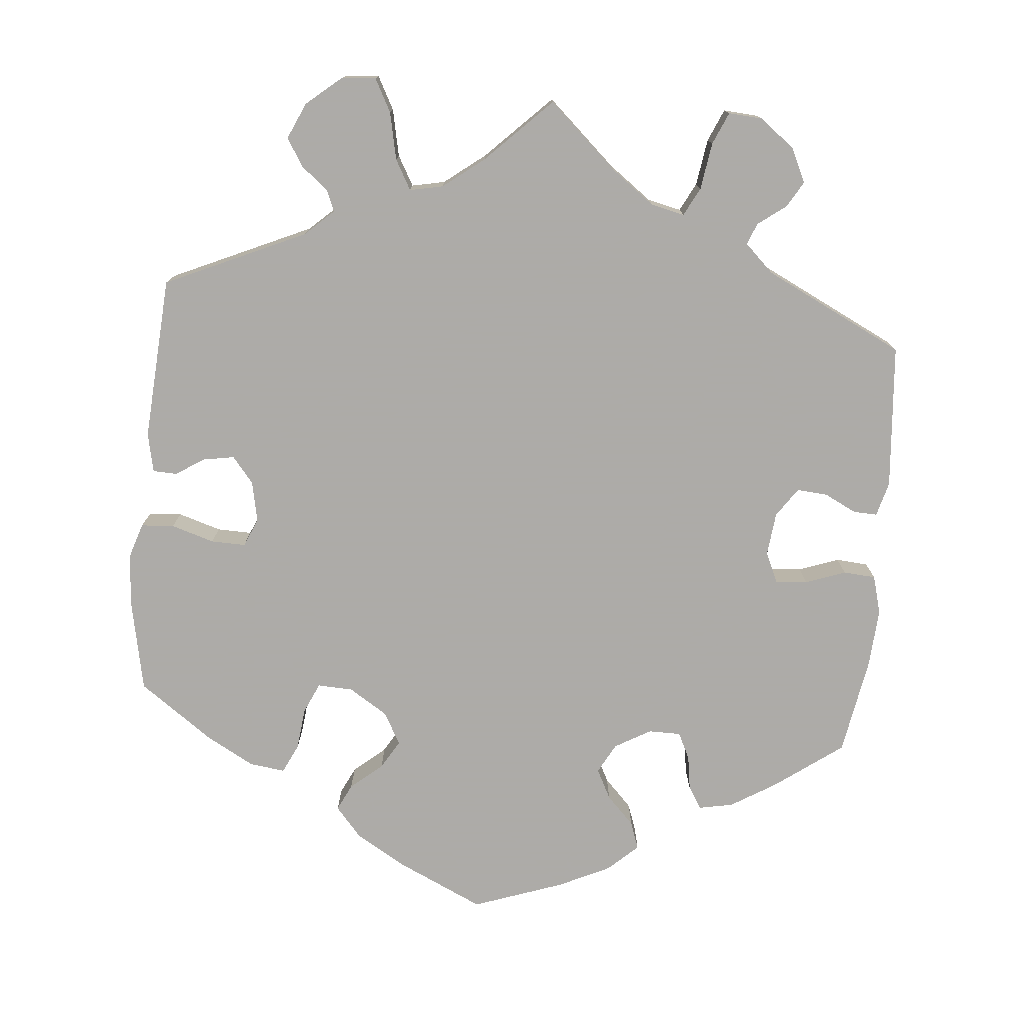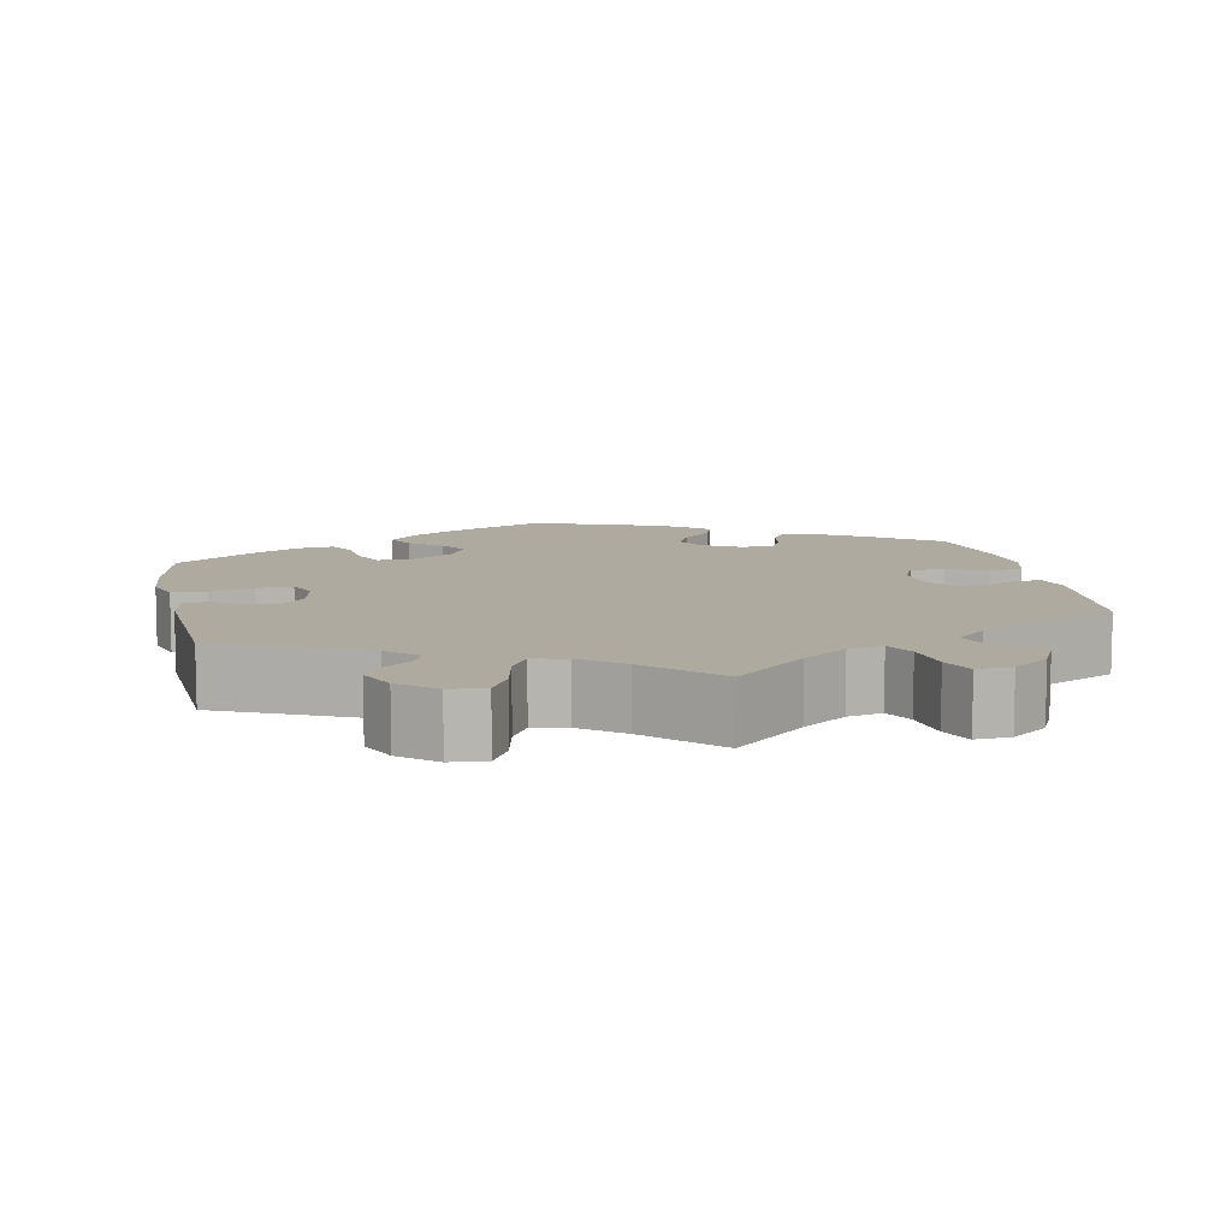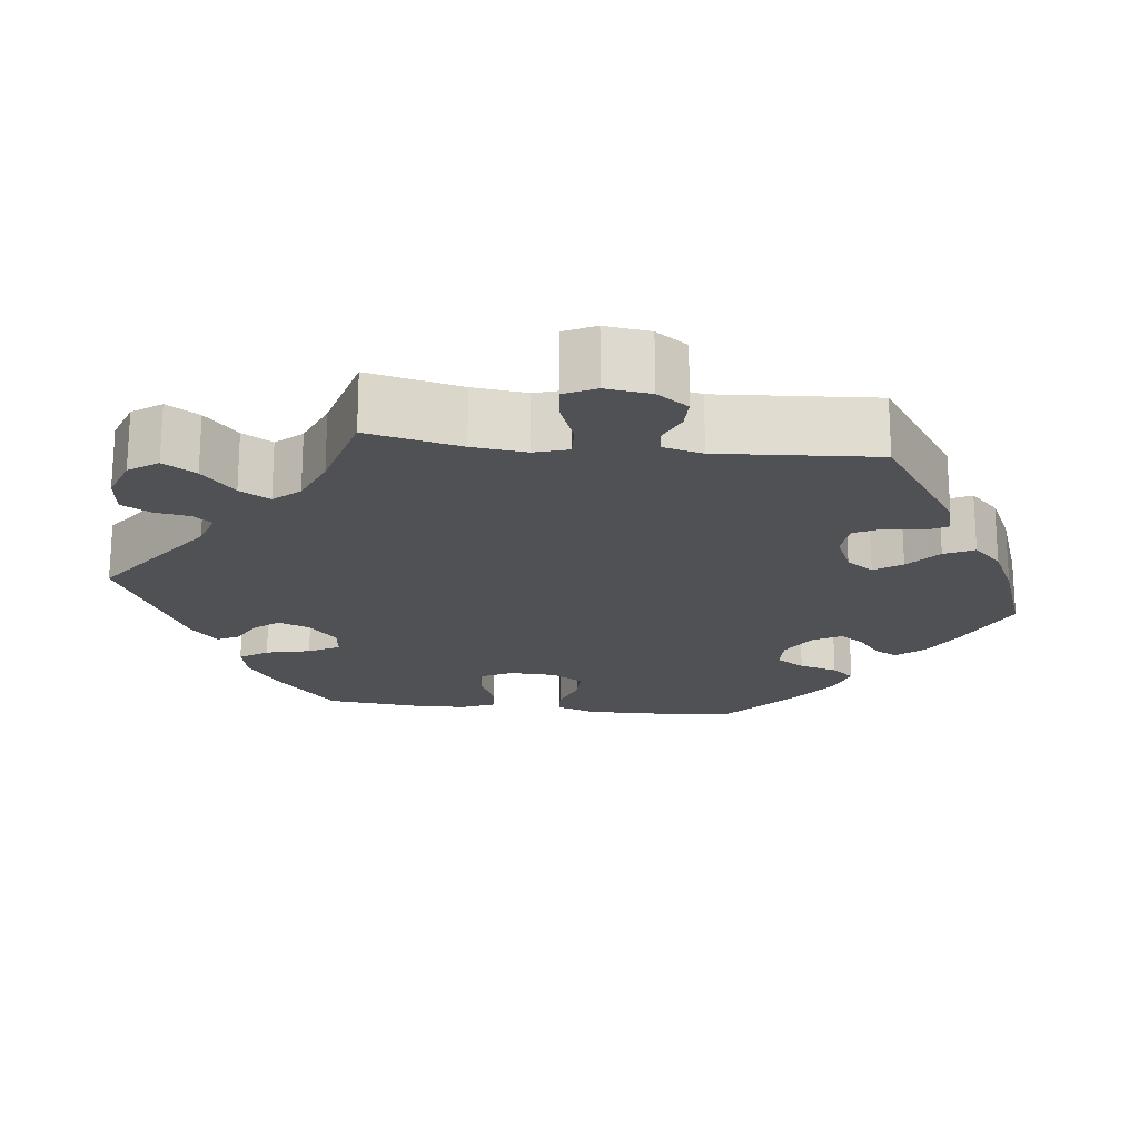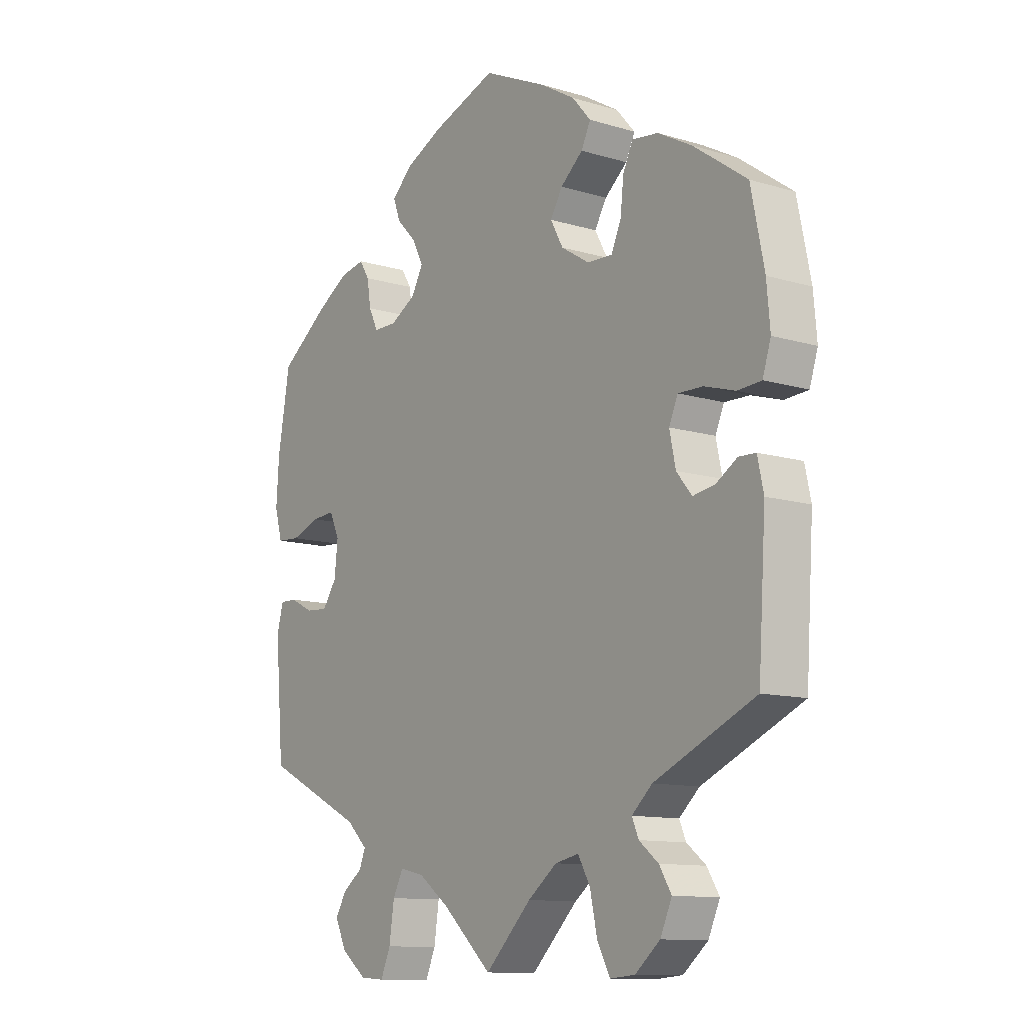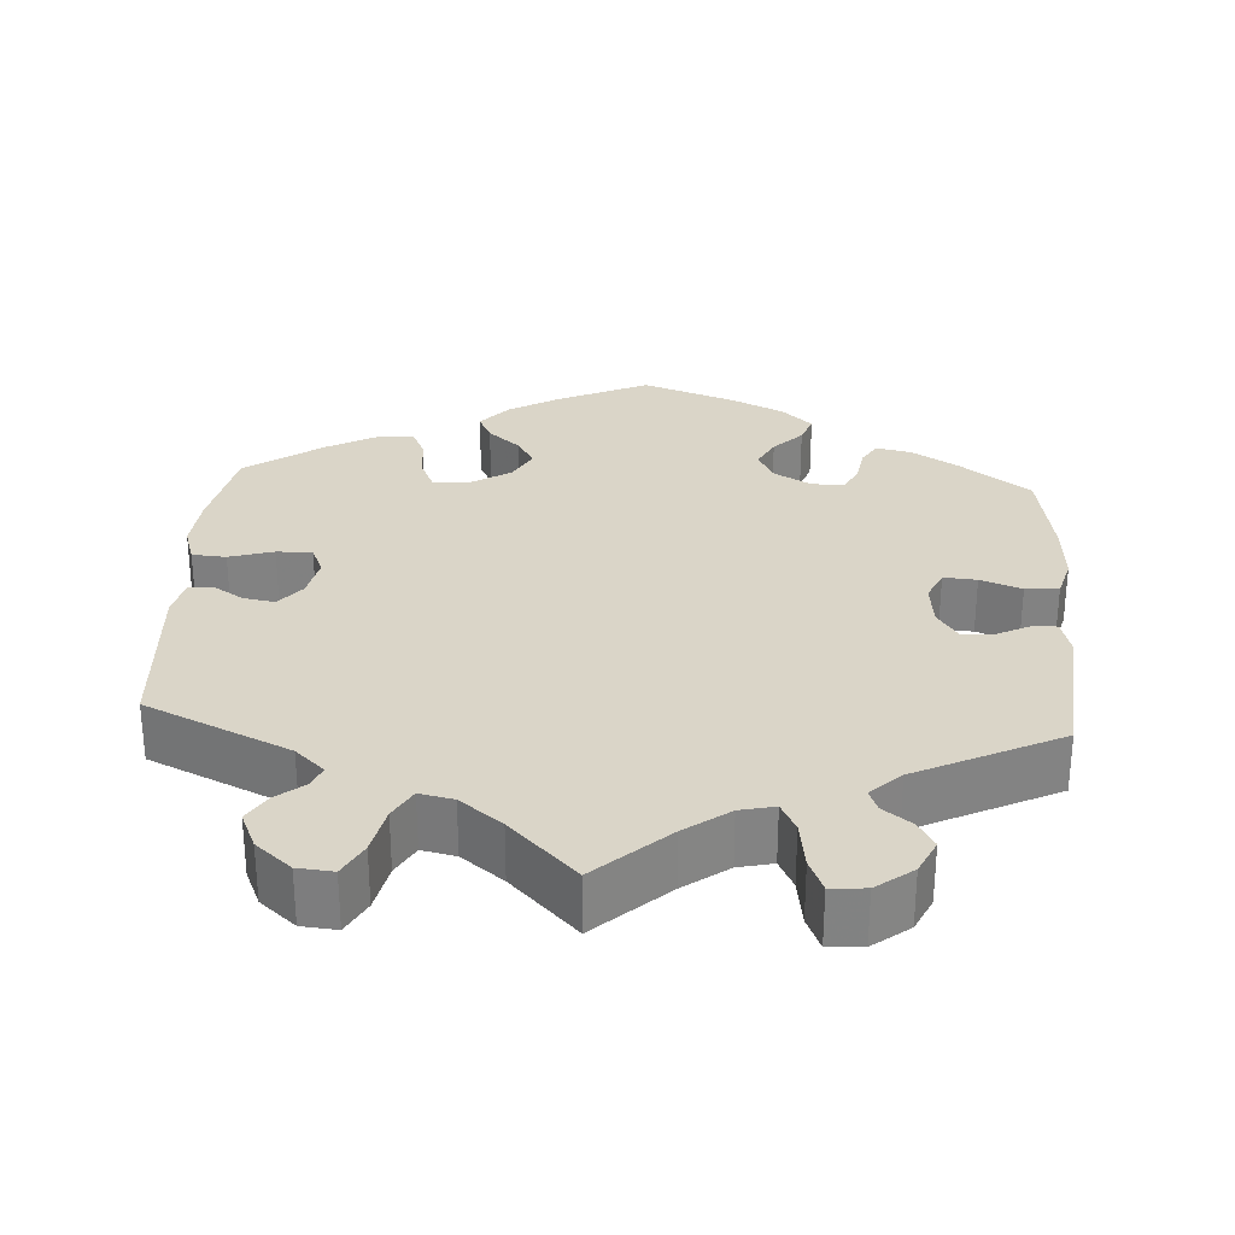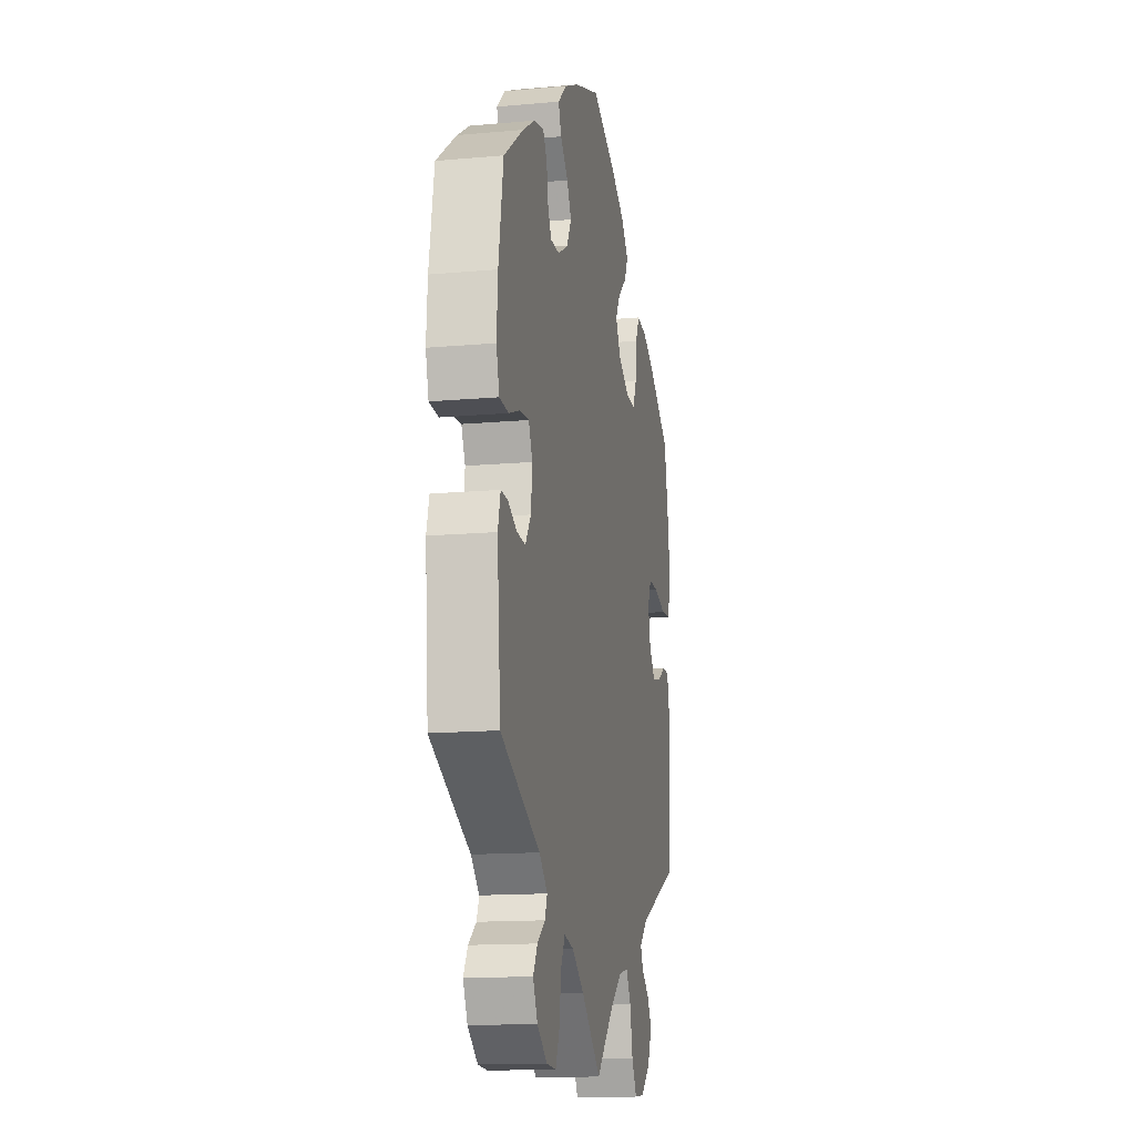
<metadata>
{"format":"obj","ext":"obj","renderer":"f3d","projection":"perspective","resolution":1024,"background":"white","views":[{"elev":-76.5,"azim":174.7,"up":"+Y"},{"elev":9.5,"azim":168.6,"up":"+Y"},{"elev":-19.7,"azim":-156.8,"up":"+Y"},{"elev":-11.5,"azim":53.9,"up":"+Z"},{"elev":29.4,"azim":-176.4,"up":"+Y"},{"elev":-14.3,"azim":-78.8,"up":"+Z"}]}
</metadata>
<code>
v -0.09 0.07 -0.496
v -0.146 0.07 -0.455
v -0.19 0.07 -0.445
v -0.209 0.07 -0.482
v -0.218 0.07 -0.543
v -0.236 0.07 -0.585
v -0.28 0.07 -0.582
v -0.326 0.07 -0.547
v -0.347 0.07 -0.503
v -0.327 0.07 -0.469
v -0.291 0.07 -0.442
v -0.28 0.07 -0.414
v -0.318 0.07 -0.378
v -0.5 0.07 -0.289
v -0.516 0.07 -0.101
v -0.504 0.07 -0.056
v -0.473 0.07 -0.057
v -0.431 0.07 -0.078
v -0.391 0.07 -0.081
v -0.365 0.07 -0.043
v -0.359 0.07 0.014
v -0.377 0.07 0.053
v -0.419 0.07 0.05
v -0.471 0.07 0.031
v -0.513 0.07 0.034
v -0.527 0.07 0.084
v -0.522 0.07 0.161
v -0.5 0.07 0.289
v -0.41 0.07 0.355
v -0.353 0.07 0.39
v -0.308 0.07 0.399
v -0.29 0.07 0.37
v -0.283 0.07 0.325
v -0.266 0.07 0.29
v -0.224 0.07 0.29
v -0.177 0.07 0.317
v -0.156 0.07 0.356
v -0.176 0.07 0.395
v -0.212 0.07 0.432
v -0.225 0.07 0.468
v -0.186 0.07 0.504
v -0.119 0.07 0.536
v -0.001 0.07 0.578
v 0.114 0.07 0.525
v 0.178 0.07 0.487
v 0.212 0.07 0.448
v 0.195 0.07 0.413
v 0.154 0.07 0.378
v 0.132 0.07 0.341
v 0.155 0.07 0.299
v 0.206 0.07 0.267
v 0.252 0.07 0.265
v 0.27 0.07 0.305
v 0.276 0.07 0.36
v 0.294 0.07 0.398
v 0.341 0.07 0.392
v 0.403 0.07 0.358
v 0.5 0.07 0.289
v 0.524 0.07 0.171
v 0.53 0.07 0.101
v 0.515 0.07 0.054
v 0.472 0.07 0.051
v 0.416 0.07 0.068
v 0.371 0.07 0.069
v 0.355 0.07 0.032
v 0.366 0.07 -0.021
v 0.394 0.07 -0.055
v 0.434 0.07 -0.048
v 0.472 0.07 -0.024
v 0.503 0.07 -0.025
v 0.514 0.07 -0.076
v 0.5 0.07 -0.289
v 0.317 0.07 -0.372
v 0.28 0.07 -0.406
v 0.292 0.07 -0.434
v 0.327 0.07 -0.462
v 0.349 0.07 -0.498
v 0.328 0.07 -0.545
v 0.283 0.07 -0.583
v 0.238 0.07 -0.587
v 0.215 0.07 -0.544
v 0.202 0.07 -0.483
v 0.18 0.07 -0.444
v 0.137 0.07 -0.453
v 0.084 0.07 -0.494
v 0 0.07 -0.578
v -0.09 0 -0.496
v -0.146 0 -0.455
v -0.19 0 -0.445
v -0.209 0 -0.482
v -0.218 0 -0.543
v -0.236 0 -0.585
v -0.28 0 -0.582
v -0.326 0 -0.547
v -0.347 0 -0.503
v -0.327 0 -0.469
v -0.291 0 -0.442
v -0.28 0 -0.414
v -0.318 0 -0.378
v -0.5 0 -0.289
v -0.516 0 -0.101
v -0.504 0 -0.056
v -0.473 0 -0.057
v -0.431 0 -0.078
v -0.391 0 -0.081
v -0.365 0 -0.043
v -0.359 0 0.014
v -0.377 0 0.053
v -0.419 0 0.05
v -0.471 0 0.031
v -0.513 0 0.034
v -0.527 0 0.084
v -0.522 0 0.161
v -0.5 0 0.289
v -0.41 0 0.355
v -0.353 0 0.39
v -0.308 0 0.399
v -0.29 0 0.37
v -0.283 0 0.325
v -0.266 0 0.29
v -0.224 0 0.29
v -0.177 0 0.317
v -0.156 0 0.356
v -0.176 0 0.395
v -0.212 0 0.432
v -0.225 0 0.468
v -0.186 0 0.504
v -0.119 0 0.536
v -0.001 0 0.578
v 0.114 0 0.525
v 0.178 0 0.487
v 0.212 0 0.448
v 0.195 0 0.413
v 0.154 0 0.378
v 0.132 0 0.341
v 0.155 0 0.299
v 0.206 0 0.267
v 0.252 0 0.265
v 0.27 0 0.305
v 0.276 0 0.36
v 0.294 0 0.398
v 0.341 0 0.392
v 0.403 0 0.358
v 0.5 0 0.289
v 0.524 0 0.171
v 0.53 0 0.101
v 0.515 0 0.054
v 0.472 0 0.051
v 0.416 0 0.068
v 0.371 0 0.069
v 0.355 0 0.032
v 0.366 0 -0.021
v 0.394 0 -0.055
v 0.434 0 -0.048
v 0.472 0 -0.024
v 0.503 0 -0.025
v 0.514 0 -0.076
v 0.5 0 -0.289
v 0.317 0 -0.372
v 0.28 0 -0.406
v 0.292 0 -0.434
v 0.327 0 -0.462
v 0.349 0 -0.498
v 0.328 0 -0.545
v 0.283 0 -0.583
v 0.238 0 -0.587
v 0.215 0 -0.544
v 0.202 0 -0.483
v 0.18 0 -0.444
v 0.137 0 -0.453
v 0.084 0 -0.494
v 0 0 -0.578
f 85 86 1
f 84 85 1 2
f 83 84 2 3
f 79 80 81 82
f 79 82 83
f 78 79 83
f 75 76 77 78
f 74 75 78 83
f 73 74 83 3
f 71 72 73 3
f 68 69 70 71
f 67 68 71 3
f 60 61 62 63
f 60 63 64
f 59 60 64
f 58 59 64
f 57 58 64
f 56 57 64 65
f 53 54 55 56
f 52 53 56 65
f 45 46 47 48
f 45 48 49
f 44 45 49
f 43 44 49
f 42 43 49 50
f 38 39 40 41
f 37 38 41 42
f 30 31 32 33
f 30 33 34
f 29 30 34
f 28 29 34
f 27 28 34 35
f 23 24 25 26
f 22 23 26 27
f 15 16 17 18
f 13 14 15 18
f 12 13 18 19
f 8 9 10 11
f 8 11 12
f 7 8 12
f 4 5 6 7
f 3 4 7 12
f 66 67 3 12
f 51 52 65 66
f 50 51 66 12
f 37 42 50 12
f 22 27 35
f 21 22 35 36
f 20 21 36
f 12 19 20
f 12 20 36 37
f 87 172 171
f 88 87 171 170
f 89 88 170 169
f 168 167 166 165
f 169 168 165
f 169 165 164
f 164 163 162 161
f 169 164 161 160
f 89 169 160 159
f 89 159 158 157
f 157 156 155 154
f 89 157 154 153
f 149 148 147 146
f 150 149 146
f 150 146 145
f 150 145 144
f 150 144 143
f 151 150 143 142
f 142 141 140 139
f 151 142 139 138
f 134 133 132 131
f 135 134 131
f 135 131 130
f 135 130 129
f 136 135 129 128
f 127 126 125 124
f 128 127 124 123
f 119 118 117 116
f 120 119 116
f 120 116 115
f 120 115 114
f 121 120 114 113
f 112 111 110 109
f 113 112 109 108
f 104 103 102 101
f 104 101 100 99
f 105 104 99 98
f 97 96 95 94
f 98 97 94
f 98 94 93
f 93 92 91 90
f 98 93 90 89
f 98 89 153 152
f 152 151 138 137
f 98 152 137 136
f 98 136 128 123
f 121 113 108
f 122 121 108 107
f 122 107 106
f 106 105 98
f 123 122 106 98
f 1 87 88 2
f 2 88 89 3
f 3 89 90 4
f 4 90 91 5
f 5 91 92 6
f 6 92 93 7
f 7 93 94 8
f 8 94 95 9
f 9 95 96 10
f 10 96 97 11
f 11 97 98 12
f 12 98 99 13
f 13 99 100 14
f 14 100 101 15
f 15 101 102 16
f 16 102 103 17
f 17 103 104 18
f 18 104 105 19
f 19 105 106 20
f 20 106 107 21
f 21 107 108 22
f 22 108 109 23
f 23 109 110 24
f 24 110 111 25
f 25 111 112 26
f 26 112 113 27
f 27 113 114 28
f 28 114 115 29
f 29 115 116 30
f 30 116 117 31
f 31 117 118 32
f 32 118 119 33
f 33 119 120 34
f 34 120 121 35
f 35 121 122 36
f 36 122 123 37
f 37 123 124 38
f 38 124 125 39
f 39 125 126 40
f 40 126 127 41
f 41 127 128 42
f 42 128 129 43
f 43 129 130 44
f 44 130 131 45
f 45 131 132 46
f 46 132 133 47
f 47 133 134 48
f 48 134 135 49
f 49 135 136 50
f 50 136 137 51
f 51 137 138 52
f 52 138 139 53
f 53 139 140 54
f 54 140 141 55
f 55 141 142 56
f 56 142 143 57
f 57 143 144 58
f 58 144 145 59
f 59 145 146 60
f 60 146 147 61
f 61 147 148 62
f 62 148 149 63
f 63 149 150 64
f 64 150 151 65
f 65 151 152 66
f 66 152 153 67
f 67 153 154 68
f 68 154 155 69
f 69 155 156 70
f 70 156 157 71
f 71 157 158 72
f 72 158 159 73
f 73 159 160 74
f 74 160 161 75
f 75 161 162 76
f 76 162 163 77
f 77 163 164 78
f 78 164 165 79
f 79 165 166 80
f 80 166 167 81
f 81 167 168 82
f 82 168 169 83
f 83 169 170 84
f 84 170 171 85
f 85 171 172 86
f 86 172 87 1

</code>
